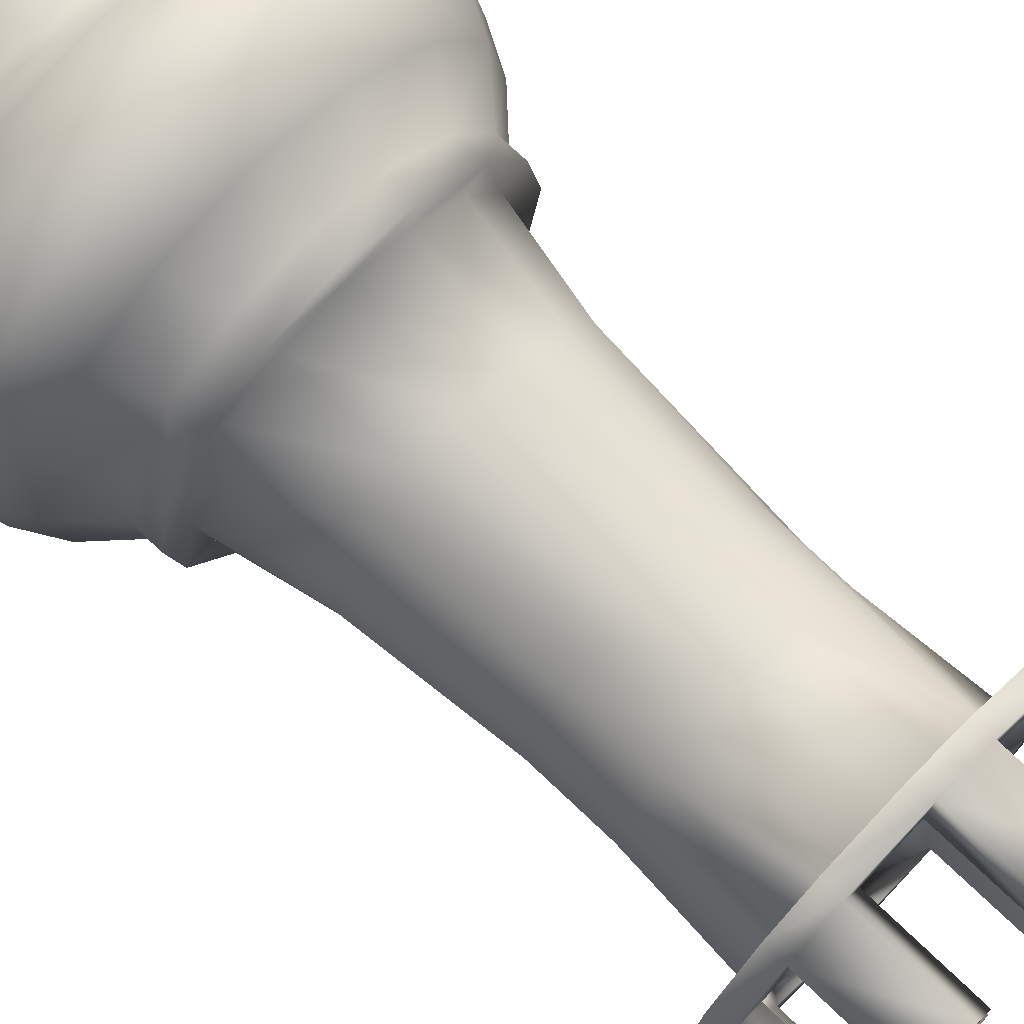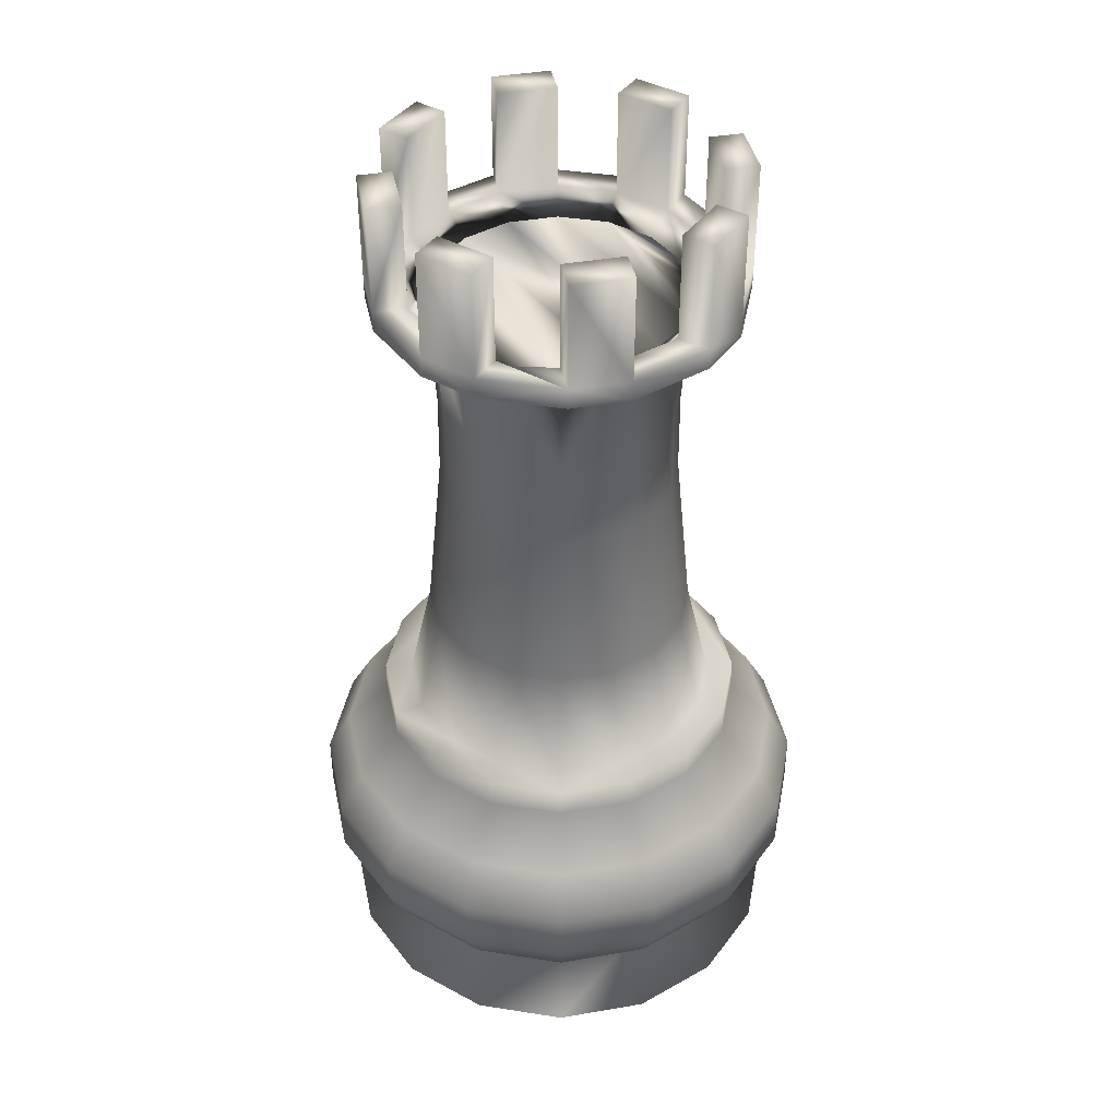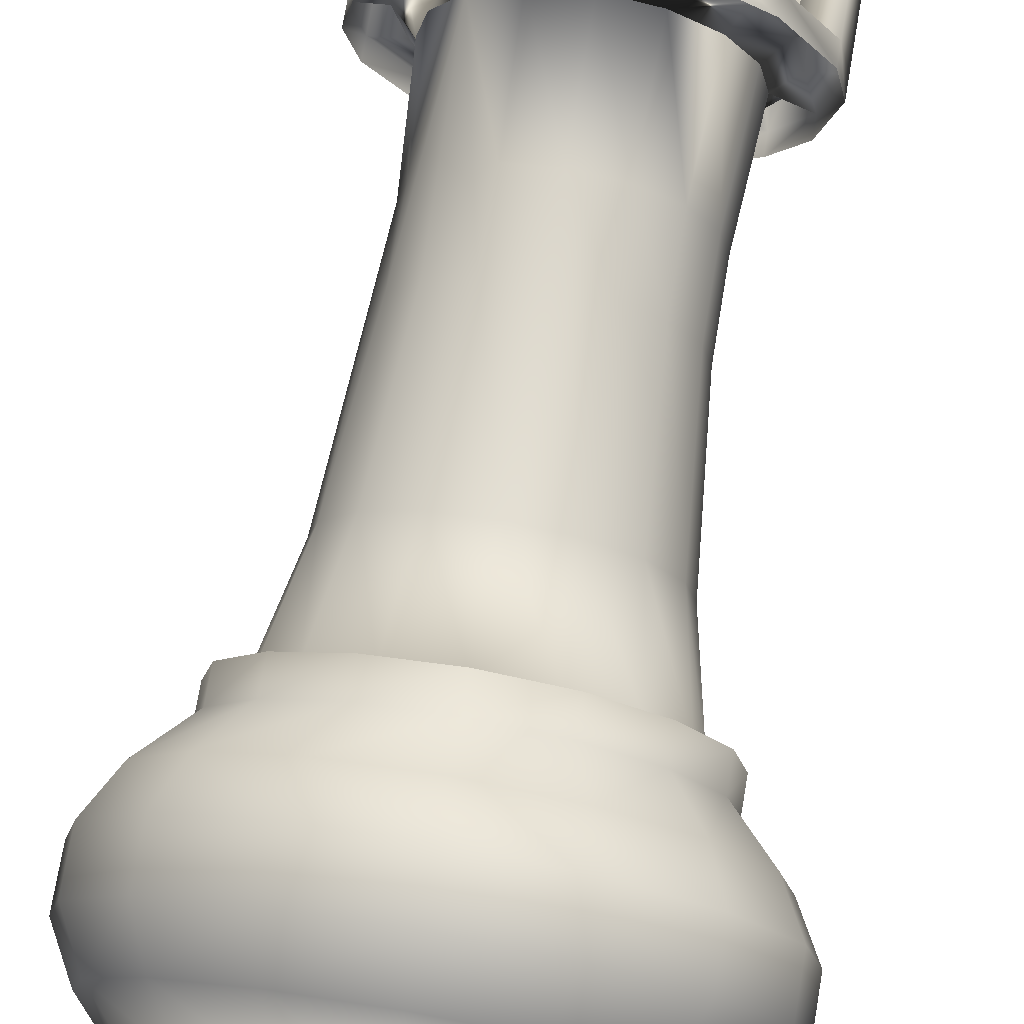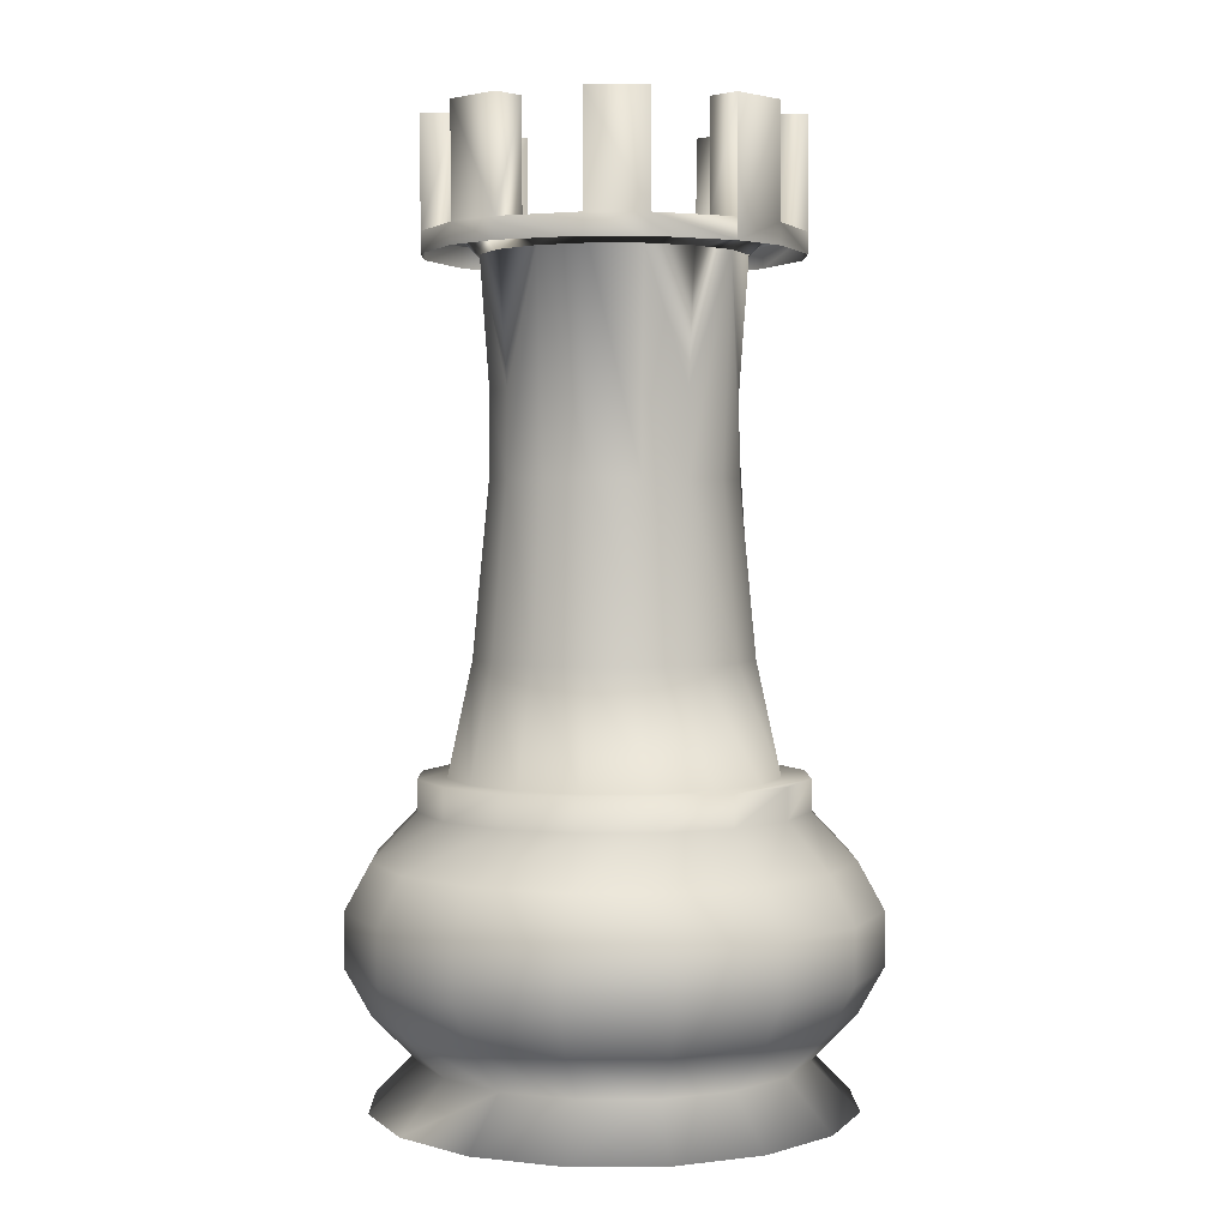
<metadata>
{"format":"obj","ext":"obj","renderer":"f3d","projection":"perspective","resolution":1024,"background":"white","views":[{"elev":72.5,"azim":134.0,"up":"+Z"},{"elev":41.4,"azim":112.0,"up":"+Y"},{"elev":75.1,"azim":9.8,"up":"+Z"},{"elev":2.5,"azim":167.9,"up":"+Y"}]}
</metadata>
<code>
g  Mesh
v -0.2296 0 -0.5543
v 0 0 -0.6
v 0.2296 0 -0.5543
v 0.4243 0 -0.4243
v 0.5543 0 -0.2296
v 0.6 0 0
v 0.5543 0 0.2296
v 0.4243 0 0.4243
v 0.2296 0 0.5543
v 0 0 0.6
v -0.2296 0 0.5543
v -0.4243 0 0.4243
v -0.5543 0 0.2296
v -0.6 0 0
v -0.5543 0 -0.2296
v -0.4243 0 -0.4243
v 0.3394 0.12 -0.3394
v 0.1837 0.12 -0.4435
v 0.2265 0.2365 -0.5468
v 0.4185 0.2365 -0.4185
v 0 0.12 0.48
v -0.1837 0.12 0.4435
v -0.1837 0.12 -0.4435
v 0 0.12 -0.48
v 0.1837 0.12 0.4435
v -0.3394 0.12 -0.3394
v 0.3394 0.12 0.3394
v -0.4435 0.12 -0.1837
v 0.4435 0.12 0.1837
v -0.48 0.12 0
v 0.48 0.12 0
v -0.4435 0.12 0.1837
v 0.4435 0.12 -0.1837
v -0.3394 0.12 0.3394
v 0.4435 0.72 0.1837
v 0.48 0.72 0
v 0.48 0.8 0
v 0.4435 0.8 0.1837
v 0 0.2365 0.5919
v -0.2265 0.2365 0.5468
v 0.5468 0.2365 -0.2265
v -0.4185 0.2365 0.4185
v -0.4185 0.2365 -0.4185
v -0.2265 0.2365 -0.5468
v 0.2265 0.2365 0.5468
v 0 0.6035 -0.5919
v -0.2265 0.6035 -0.5468
v -0.1837 0.72 -0.4435
v 0 0.72 -0.48
v 0 0.2365 -0.5919
v -0.5468 0.2365 -0.2265
v 0.5468 0.2365 0.2265
v 0.4185 0.2365 0.4185
v -0.5919 0.2365 0
v 0.5919 0.2365 0
v -0.5468 0.2365 0.2265
v -0.4185 0.6035 0.4185
v -0.2265 0.6035 0.5468
v -0.1837 0.72 0.4435
v -0.3394 0.72 0.3394
v -0.5919 0.6035 0
v -0.5468 0.6035 0.2265
v -0.4435 0.72 0.1837
v -0.48 0.72 0
v 0.5468 0.6035 0.2265
v 0.5919 0.6035 0
v -0.5468 0.6035 -0.2265
v -0.4435 0.72 -0.1837
v 0.4185 0.6035 0.4185
v 0.3394 0.72 0.3394
v -0.4185 0.6035 -0.4185
v -0.3394 0.72 -0.3394
v 0.2265 0.6035 0.5468
v 0.1837 0.72 0.4435
v 0 0.6035 0.5919
v 0 0.72 0.48
v 0.2265 0.6035 -0.5468
v 0.1837 0.72 -0.4435
v 0.4185 0.6035 -0.4185
v 0.3394 0.72 -0.3394
v 0.5468 0.6035 -0.2265
v 0.4435 0.72 -0.1837
v -0.6064 0.4872 0.2512
v -0.4641 0.4872 0.4641
v -0.6064 0.3528 0.2512
v -0.4641 0.3528 0.4641
v 0.6563 0.4872 0
v 0.6064 0.4872 -0.2512
v 0.6563 0.3528 0
v 0.6064 0.3528 -0.2512
v -0.6563 0.4872 0
v -0.6563 0.3528 0
v 0.6064 0.4872 0.2512
v 0.6064 0.3528 0.2512
v -0.6064 0.4872 -0.2512
v -0.6064 0.3528 -0.2512
v 0.4641 0.4872 0.4641
v 0.4641 0.3528 0.4641
v -0.4641 0.4872 -0.4641
v -0.4641 0.3528 -0.4641
v 0.2512 0.4872 0.6064
v 0.2512 0.3528 0.6064
v -0.2512 0.4872 -0.6064
v -0.2512 0.3528 -0.6064
v 0 0.4872 0.6563
v 0 0.3528 0.6563
v 0.2512 0.4872 -0.6064
v 0 0.4872 -0.6563
v 0.2512 0.3528 -0.6064
v 0 0.3528 -0.6563
v -0.2512 0.4872 0.6064
v -0.2512 0.3528 0.6064
v 0.4641 0.4872 -0.4641
v 0.4641 0.3528 -0.4641
v -0.4435 0.8 0.1837
v -0.48 0.8 0
v 0.4435 0.8 -0.1837
v -0.3394 0.8 0.3394
v 0.3394 0.8 -0.3394
v -0.1837 0.8 0.4435
v 0.1837 0.8 -0.4435
v 0 0.8 0.48
v -0.1837 0.8 -0.4435
v 0 0.8 -0.48
v 0.1837 0.8 0.4435
v -0.3394 0.8 -0.3394
v 0.3394 0.8 0.3394
v -0.4435 0.8 -0.1837
v 0.3769 0.8 0.1561
v 0.2885 0.8 0.2885
v 0.1561 0.8 0.3769
v 0 0.8 0.408
v 0.1249 2.047 0.3016
v 0.1466 2.101 0.3539
v 0.2709 2.101 0.2709
v 0.2308 2.047 0.2308
v 0.1167 1.514 -0.2818
v 0 1.514 -0.305
v 0 1.726 -0.3036
v 0 2.047 -0.3264
v 0.1249 2.047 -0.3016
v 0 1.083 -0.346
v 0.1324 1.083 -0.3197
v 0.1561 0.8 -0.3769
v 0 0.8 -0.408
v 0.346 1.083 0
v 0.3197 1.083 0.1324
v 0.408 0.8 0
v -0.1324 1.083 0.3197
v -0.2447 1.083 0.2447
v -0.2885 0.8 0.2885
v -0.1561 0.8 0.3769
v 0.1324 1.083 0.3197
v 0 1.083 0.346
v -0.3197 1.083 -0.1324
v -0.2447 1.083 -0.2447
v -0.2885 0.8 -0.2885
v -0.3769 0.8 -0.1561
v -0.346 1.083 0
v -0.408 0.8 0
v -0.1324 1.083 -0.3197
v -0.1561 0.8 -0.3769
v -0.3197 1.083 0.1324
v -0.3769 0.8 0.1561
v 0.2447 1.083 -0.2447
v 0.2885 0.8 -0.2885
v 0.2447 1.083 0.2447
v 0.3197 1.083 -0.1324
v 0.3769 0.8 -0.1561
v 0.305 1.514 0
v 0.2818 1.514 -0.1167
v 0.2805 1.726 -0.1162
v 0.3036 1.726 0
v 0.2157 1.514 -0.2157
v 0.2157 1.514 0.2157
v 0.2818 1.514 0.1167
v 0.2805 1.726 0.1162
v 0.2147 1.726 0.2147
v 0 1.726 0.3036
v 0.1167 1.514 0.2818
v 0.1162 1.726 0.2805
v 0 2.047 0.3264
v 0.3016 2.047 0.1249
v -0.1162 1.726 -0.2805
v -0.1249 2.047 -0.3016
v -0.2805 1.726 -0.1162
v -0.3036 1.726 0
v -0.3264 2.047 0
v -0.3016 2.047 -0.1249
v -0.2818 1.514 0.1167
v -0.2805 1.726 0.1162
v -0.2157 1.514 -0.2157
v -0.2818 1.514 -0.1167
v -0.3016 2.047 0.1249
v -0.2157 1.514 0.2157
v -0.1167 1.514 -0.2818
v -0.1167 1.514 0.2818
v -0.1162 1.726 0.2805
v -0.1249 2.047 0.3016
v -0.2308 2.047 0.2308
v 0.2308 2.047 -0.2308
v -0.2308 2.047 -0.2308
v 0.3264 2.047 0
v 0.3016 2.047 -0.1249
v 0.4654 2.047 0.01636
v 0.4237 2.047 -0.1932
v 0.4237 2.101 -0.1932
v 0.4654 2.101 0.01636
v -0.4654 2.101 -0.01636
v -0.4654 2.379 -0.01636
v -0.4362 2.379 -0.163
v -0.4362 2.101 -0.163
v -0.4362 2.047 -0.163
v -0.4654 2.047 -0.01636
v 0.163 2.047 -0.4362
v 0.163 2.101 -0.4362
v 0.3406 2.101 -0.3175
v 0.3406 2.047 -0.3175
v -0.1932 2.047 -0.4237
v -0.1932 2.101 -0.4237
v 0.01636 2.101 -0.4654
v 0.01636 2.047 -0.4654
v 0.3406 2.379 -0.3175
v 0.4237 2.379 -0.1932
v 0.3175 2.101 0.3406
v 0.3175 2.379 0.3406
v 0.1932 2.379 0.4237
v 0.1932 2.101 0.4237
v 0.1932 2.047 0.4237
v 0.3175 2.047 0.3406
v -0.3175 2.101 -0.3406
v -0.3175 2.047 -0.3406
v 0.01636 2.379 -0.4654
v 0.163 2.379 -0.4362
v -0.3175 2.379 -0.3406
v -0.1932 2.379 -0.4237
v -0.3406 2.101 0.3175
v -0.3406 2.379 0.3175
v -0.4237 2.379 0.1932
v -0.4237 2.101 0.1932
v -0.4237 2.047 0.1932
v -0.3406 2.047 0.3175
v -0.2709 2.101 -0.2709
v -0.2709 2.379 -0.2709
v -0.01636 2.101 0.4654
v -0.01636 2.379 0.4654
v -0.163 2.379 0.4362
v -0.163 2.101 0.4362
v -0.163 2.047 0.4362
v -0.01636 2.047 0.4654
v 0 2.101 -0.3831
v 0 2.379 -0.3831
v 0.1466 2.101 -0.3539
v 0.1466 2.379 -0.3539
v 0.2709 2.379 0.2709
v 0.3539 2.101 0.1466
v 0.3831 2.101 0
v 0.4362 2.047 0.163
v 0.4362 2.101 0.163
v 0.3831 2.379 0
v 0.3539 2.379 0.1466
v 0.4362 2.379 0.163
v 0.4654 2.379 0.01636
v 0.1466 2.379 0.3539
v -0.2709 2.379 0.2709
v -0.3539 2.379 0.1466
v 0 2.379 0.3831
v -0.1466 2.379 0.3539
v 0.2709 2.379 -0.2709
v 0.3539 2.379 -0.1466
v -0.1466 2.379 -0.3539
v -0.3831 2.379 0
v -0.3539 2.379 -0.1466
v 0 2.101 0.3831
v -0.1466 2.101 -0.3539
v -0.3539 2.101 0.1466
v -0.2709 2.101 0.2709
v -0.1466 2.101 0.3539
v 0.3539 2.101 -0.1466
v 0.2709 2.101 -0.2709
v -0.3831 2.101 0
v -0.3539 2.101 -0.1466
f 1 2 9
f 1 10 16
f 1 9 10
f 2 3 8
f 2 8 9
f 3 4 7
f 3 7 8
f 4 5 6
f 4 6 7
f 10 11 16
f 11 12 15
f 11 15 16
f 12 13 14
f 12 14 15
f 17 18 20
f 18 19 20
f 11 10 21
f 11 21 22
f 2 1 23
f 2 23 24
f 3 2 24
f 3 24 18
f 10 9 25
f 10 25 21
f 1 16 26
f 1 26 23
f 9 8 27
f 9 27 25
f 16 15 28
f 16 28 26
f 8 7 29
f 8 29 27
f 15 14 30
f 15 30 28
f 7 6 31
f 7 31 29
f 14 13 32
f 14 32 30
f 6 5 33
f 6 33 31
f 13 12 34
f 13 34 32
f 5 4 17
f 5 17 33
f 12 11 22
f 12 22 34
f 4 3 18
f 4 18 17
f 35 36 37
f 35 37 38
f 22 21 40
f 21 39 40
f 33 17 41
f 17 20 41
f 34 22 42
f 22 40 42
f 23 26 44
f 26 43 44
f 21 25 39
f 25 45 39
f 46 47 48
f 46 48 49
f 24 23 50
f 23 44 50
f 26 28 43
f 28 51 43
f 27 29 53
f 29 52 53
f 28 30 51
f 30 54 51
f 29 31 52
f 31 55 52
f 30 32 54
f 32 56 54
f 31 33 55
f 33 41 55
f 32 34 56
f 34 42 56
f 18 24 19
f 24 50 19
f 57 58 59
f 57 59 60
f 61 62 63
f 61 63 64
f 65 66 36
f 65 36 35
f 67 61 64
f 67 64 68
f 69 65 35
f 69 35 70
f 71 67 68
f 71 68 72
f 73 69 70
f 73 70 74
f 47 71 72
f 47 72 48
f 75 73 74
f 75 74 76
f 77 46 49
f 77 49 78
f 25 27 45
f 27 53 45
f 58 75 76
f 58 76 59
f 79 77 78
f 79 78 80
f 62 57 60
f 62 60 63
f 66 81 82
f 66 82 36
f 57 62 84
f 62 83 84
f 84 83 85
f 84 85 86
f 86 85 56
f 86 56 42
f 81 66 88
f 66 87 88
f 88 87 89
f 88 89 90
f 90 89 55
f 90 55 41
f 62 61 83
f 61 91 83
f 83 91 92
f 83 92 85
f 85 92 54
f 85 54 56
f 66 65 87
f 65 93 87
f 87 93 94
f 87 94 89
f 89 94 52
f 89 52 55
f 61 67 91
f 67 95 91
f 91 95 96
f 91 96 92
f 92 96 51
f 92 51 54
f 65 69 93
f 69 97 93
f 93 97 98
f 93 98 94
f 94 98 53
f 94 53 52
f 67 71 95
f 71 99 95
f 95 99 100
f 95 100 96
f 96 100 43
f 96 43 51
f 69 73 97
f 73 101 97
f 97 101 102
f 97 102 98
f 98 102 45
f 98 45 53
f 71 47 99
f 47 103 99
f 99 103 104
f 99 104 100
f 100 104 44
f 100 44 43
f 73 75 101
f 75 105 101
f 101 105 106
f 101 106 102
f 102 106 39
f 102 39 45
f 46 77 108
f 77 107 108
f 108 107 109
f 108 109 110
f 110 109 19
f 110 19 50
f 47 46 103
f 46 108 103
f 103 108 110
f 103 110 104
f 104 110 50
f 104 50 44
f 75 58 105
f 58 111 105
f 105 111 112
f 105 112 106
f 106 112 40
f 106 40 39
f 77 79 107
f 79 113 107
f 107 113 114
f 107 114 109
f 109 114 20
f 109 20 19
f 58 57 111
f 57 84 111
f 111 84 86
f 111 86 112
f 112 86 42
f 112 42 40
f 79 81 113
f 81 88 113
f 113 88 90
f 113 90 114
f 114 90 41
f 114 41 20
f 81 79 80
f 81 80 82
f 64 63 115
f 64 115 116
f 36 82 117
f 36 117 37
f 63 60 118
f 63 118 115
f 82 80 119
f 82 119 117
f 60 59 120
f 60 120 118
f 80 78 121
f 80 121 119
f 59 76 122
f 59 122 120
f 49 48 123
f 49 123 124
f 78 49 124
f 78 124 121
f 76 74 125
f 76 125 122
f 48 72 126
f 48 126 123
f 74 70 127
f 74 127 125
f 72 68 128
f 72 128 126
f 70 35 38
f 70 38 127
f 68 64 116
f 68 116 128
f 127 38 129
f 127 131 125
f 127 130 131
f 127 129 130
f 131 132 125
f 132 122 125
f 133 134 135
f 133 135 136
f 137 138 141
f 138 139 141
f 139 140 141
f 142 143 145
f 143 144 145
f 146 147 148
f 147 129 148
f 149 150 152
f 150 151 152
f 153 154 131
f 154 132 131
f 155 156 158
f 156 157 158
f 159 155 160
f 155 158 160
f 156 161 157
f 161 162 157
f 154 149 132
f 149 152 132
f 163 159 164
f 159 160 164
f 143 165 144
f 165 166 144
f 161 142 162
f 142 145 162
f 147 167 129
f 167 130 129
f 150 163 151
f 163 164 151
f 168 146 169
f 146 148 169
f 167 153 130
f 153 131 130
f 170 146 168
f 170 171 173
f 170 168 171
f 171 172 173
f 171 168 165
f 171 165 174
f 175 167 147
f 175 176 178
f 175 147 176
f 176 177 178
f 179 154 153
f 179 180 181
f 179 153 180
f 181 133 182
f 181 182 179
f 174 165 143
f 174 143 137
f 178 177 136
f 177 183 136
f 139 184 140
f 184 185 140
f 186 187 189
f 187 188 189
f 180 153 167
f 180 167 175
f 176 147 146
f 176 146 170
f 187 159 163
f 187 190 191
f 187 163 190
f 192 156 155
f 192 155 193
f 187 191 188
f 191 194 188
f 190 163 150
f 190 150 195
f 138 142 161
f 138 196 139
f 138 161 196
f 196 184 139
f 195 150 149
f 195 149 197
f 197 149 154
f 197 179 198
f 197 154 179
f 196 161 156
f 196 156 192
f 198 179 199
f 179 182 199
f 181 180 175
f 181 178 133
f 181 175 178
f 178 136 133
f 191 190 200
f 191 200 194
f 190 195 200
f 174 137 201
f 137 141 201
f 192 193 202
f 193 186 202
f 186 189 202
f 184 196 202
f 184 202 185
f 196 192 202
f 177 176 170
f 177 173 183
f 177 170 173
f 173 203 183
f 172 171 201
f 172 201 204
f 171 174 201
f 195 197 200
f 197 198 200
f 198 199 200
f 173 172 203
f 172 204 203
f 205 206 207
f 205 207 208
f 209 210 211
f 209 212 214
f 209 211 212
f 212 213 214
f 117 119 166
f 117 148 37
f 117 169 148
f 117 166 169
f 119 121 144
f 119 144 166
f 121 124 145
f 121 145 144
f 124 123 162
f 124 162 145
f 123 157 162
f 148 129 37
f 129 38 37
f 123 126 128
f 123 128 157
f 128 116 158
f 128 158 157
f 116 115 160
f 116 160 158
f 115 118 164
f 115 164 160
f 118 120 152
f 118 152 151
f 118 151 164
f 120 122 132
f 120 132 152
f 215 216 217
f 215 217 218
f 219 220 221
f 219 221 222
f 217 223 224
f 217 207 218
f 217 224 207
f 207 206 218
f 225 226 227
f 225 228 230
f 225 227 228
f 228 229 230
f 213 212 231
f 213 231 232
f 221 233 234
f 221 216 222
f 221 234 216
f 216 215 222
f 219 232 231
f 219 236 220
f 219 235 236
f 219 231 235
f 237 238 239
f 237 240 242
f 237 239 240
f 240 241 242
f 241 240 209
f 241 209 214
f 231 243 244
f 231 244 235
f 245 246 247
f 245 248 250
f 245 247 248
f 248 249 250
f 249 248 237
f 249 237 242
f 221 251 252
f 221 252 233
f 253 216 234
f 253 234 254
f 245 250 229
f 245 229 228
f 225 135 255
f 225 255 226
f 183 256 257
f 183 257 203
f 258 259 225
f 258 225 230
f 260 261 262
f 260 262 263
f 252 254 234
f 252 234 233
f 255 264 226
f 264 227 226
f 265 266 238
f 266 239 238
f 267 268 246
f 268 247 246
f 269 270 223
f 270 224 223
f 244 271 235
f 271 236 235
f 272 273 211
f 272 211 210
f 245 274 267
f 245 267 246
f 257 256 261
f 257 261 260
f 275 220 236
f 275 236 271
f 276 240 239
f 276 239 266
f 251 253 254
f 251 254 252
f 208 257 260
f 208 260 263
f 237 277 265
f 237 265 238
f 135 134 264
f 135 264 255
f 278 248 247
f 278 247 268
f 277 276 266
f 277 266 265
f 279 207 224
f 279 224 270
f 274 278 268
f 274 268 267
f 134 228 227
f 134 227 264
f 280 279 270
f 280 270 269
f 217 280 269
f 217 269 223
f 243 275 271
f 243 271 244
f 209 281 272
f 209 272 210
f 282 212 211
f 282 211 273
f 256 259 262
f 256 262 261
f 281 282 273
f 281 273 272
f 208 263 262
f 208 259 205
f 208 262 259
f 259 258 205
f 165 168 166
f 168 169 166
f 193 155 159
f 193 187 186
f 193 159 187
f 137 143 142
f 137 142 138
f 199 278 274
f 199 274 182
f 194 276 277
f 194 277 200
f 189 282 281
f 189 281 188
f 185 275 243
f 185 243 202
f 141 253 251
f 141 251 140
f 188 281 276
f 188 276 194
f 281 209 240
f 281 240 276
f 202 243 282
f 202 282 189
f 243 231 212
f 243 212 282
f 185 140 275
f 140 251 220
f 140 220 275
f 251 221 220
f 204 279 280
f 204 280 201
f 201 280 253
f 201 253 141
f 280 217 216
f 280 216 253
f 204 203 279
f 203 257 207
f 203 207 279
f 257 208 207
f 136 135 256
f 136 256 183
f 135 225 259
f 135 259 256
f 182 274 134
f 182 134 133
f 274 245 228
f 274 228 134
f 200 277 278
f 200 278 199
f 277 237 248
f 277 248 278
f 141 201 200
f 141 194 140
f 141 200 194
f 201 204 199
f 201 199 200
f 204 203 182
f 204 182 199
f 203 183 133
f 203 133 182
f 183 136 133
f 194 188 140
f 188 189 202
f 188 202 185
f 188 185 140

</code>
